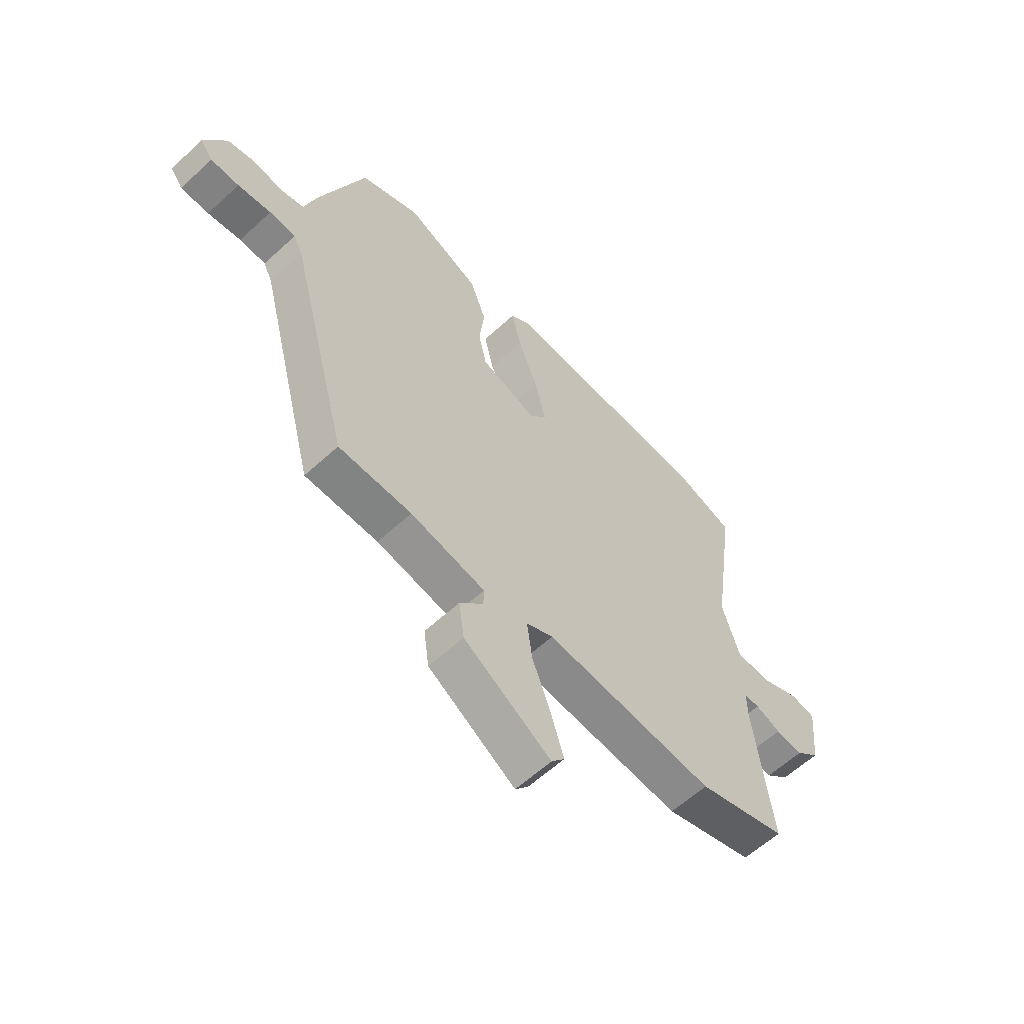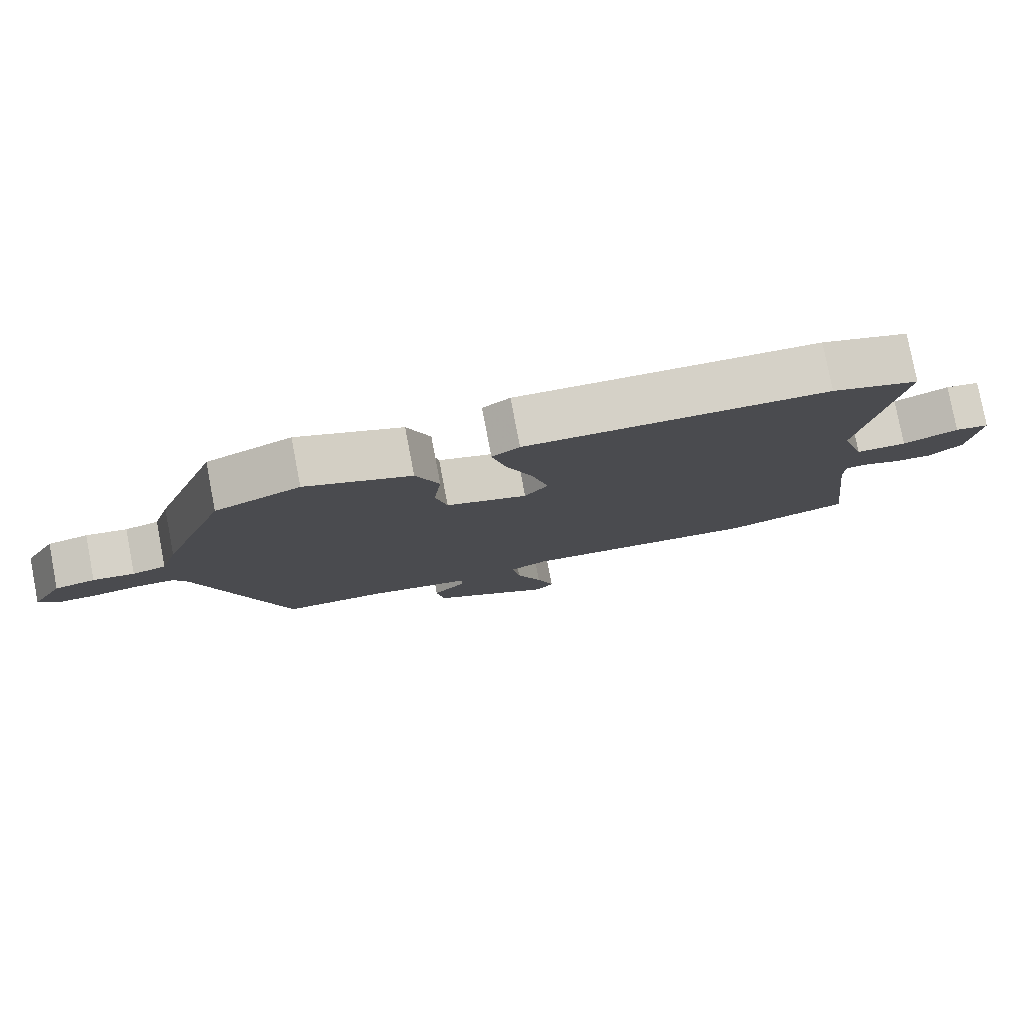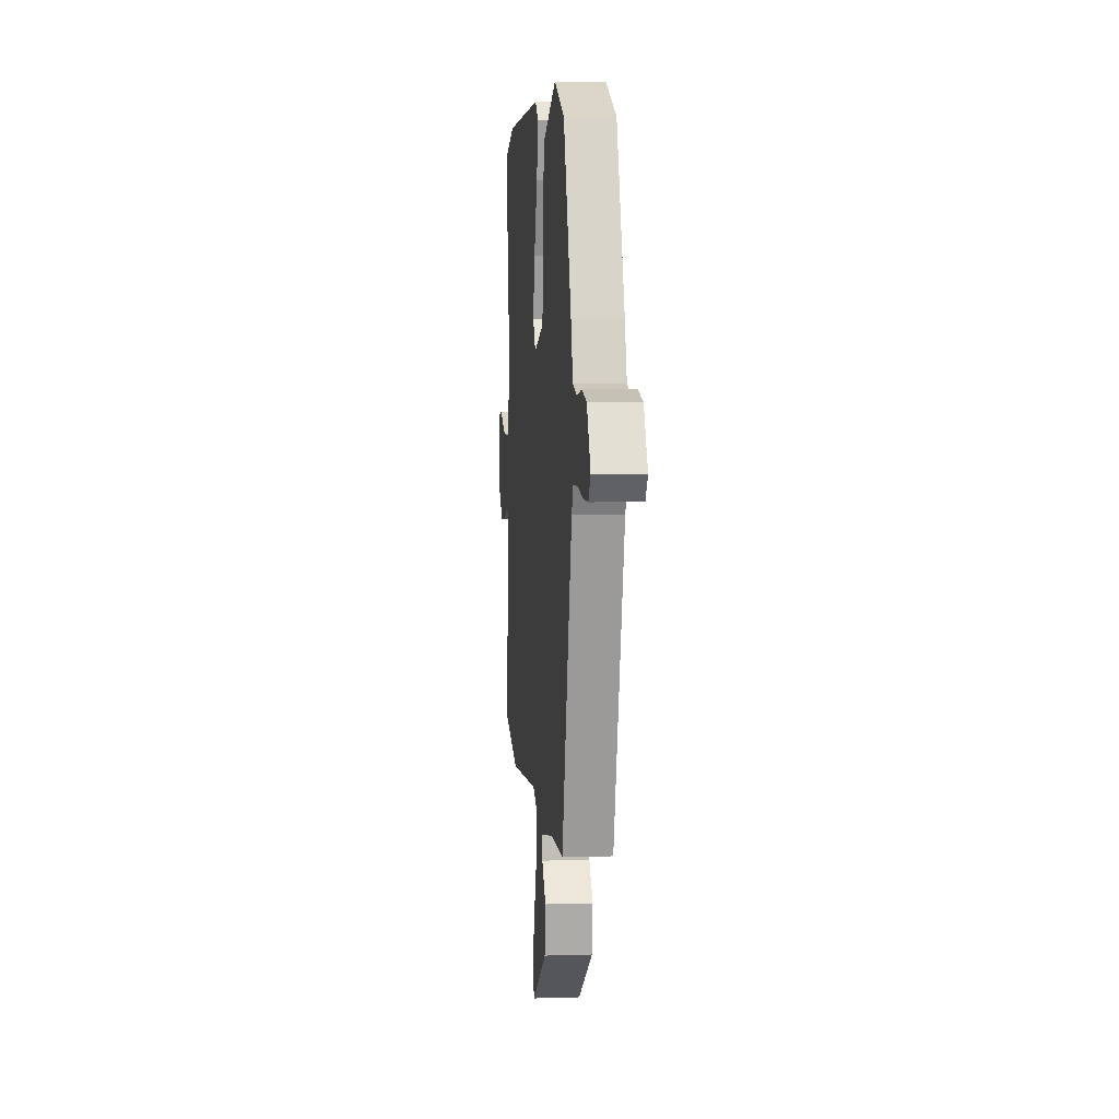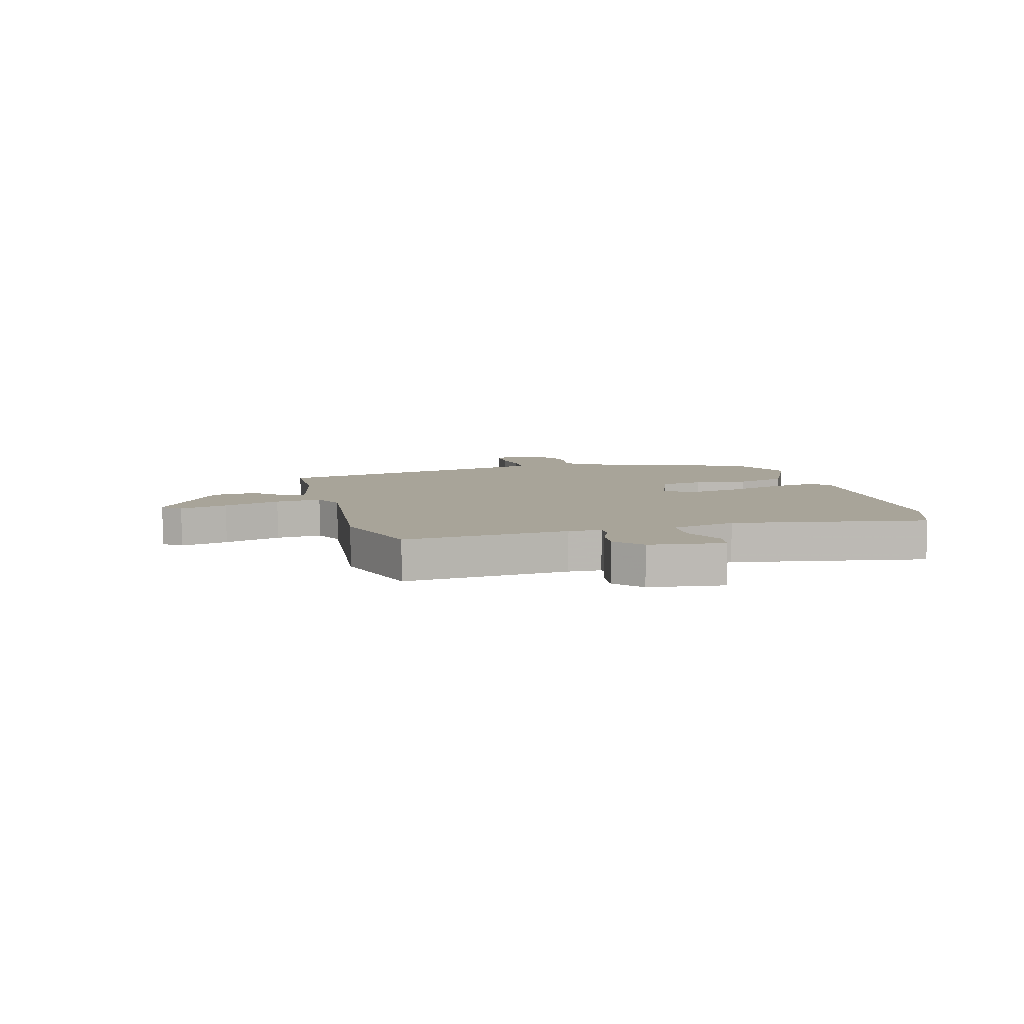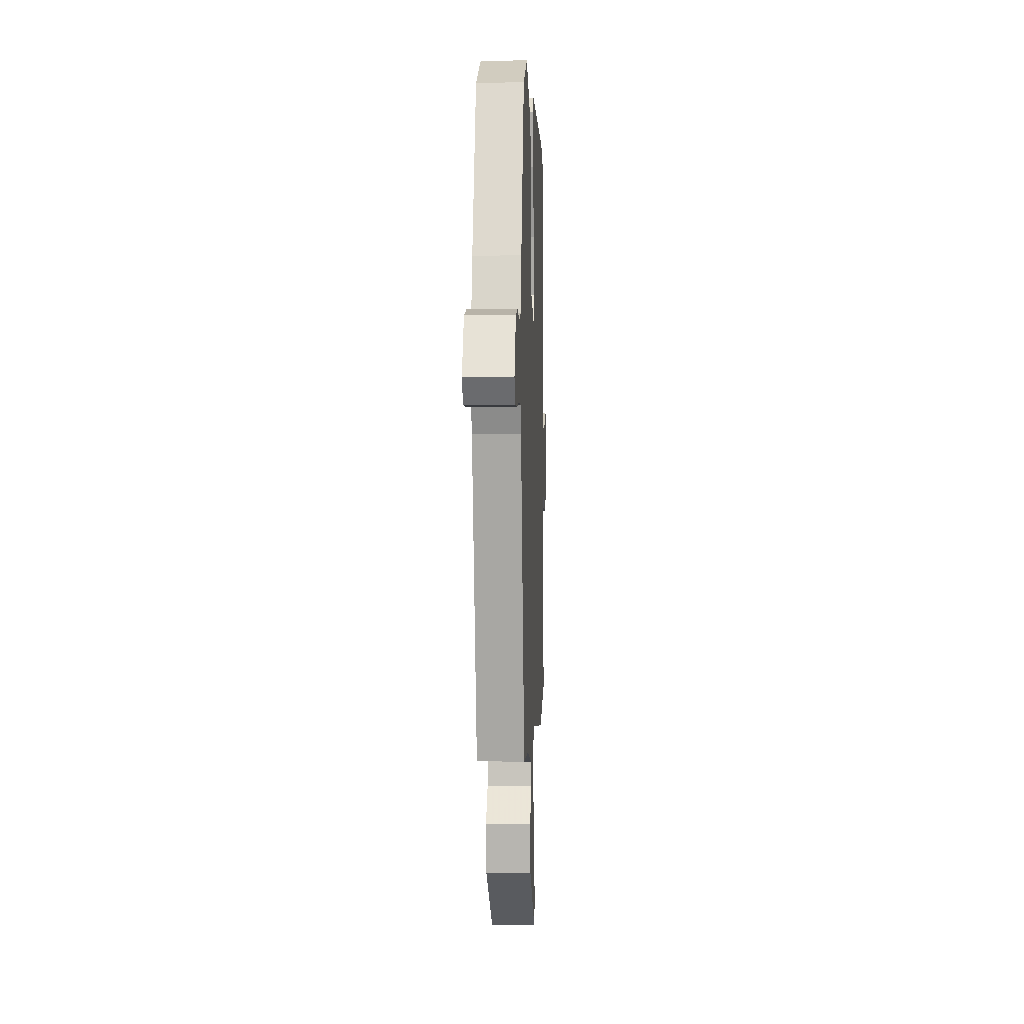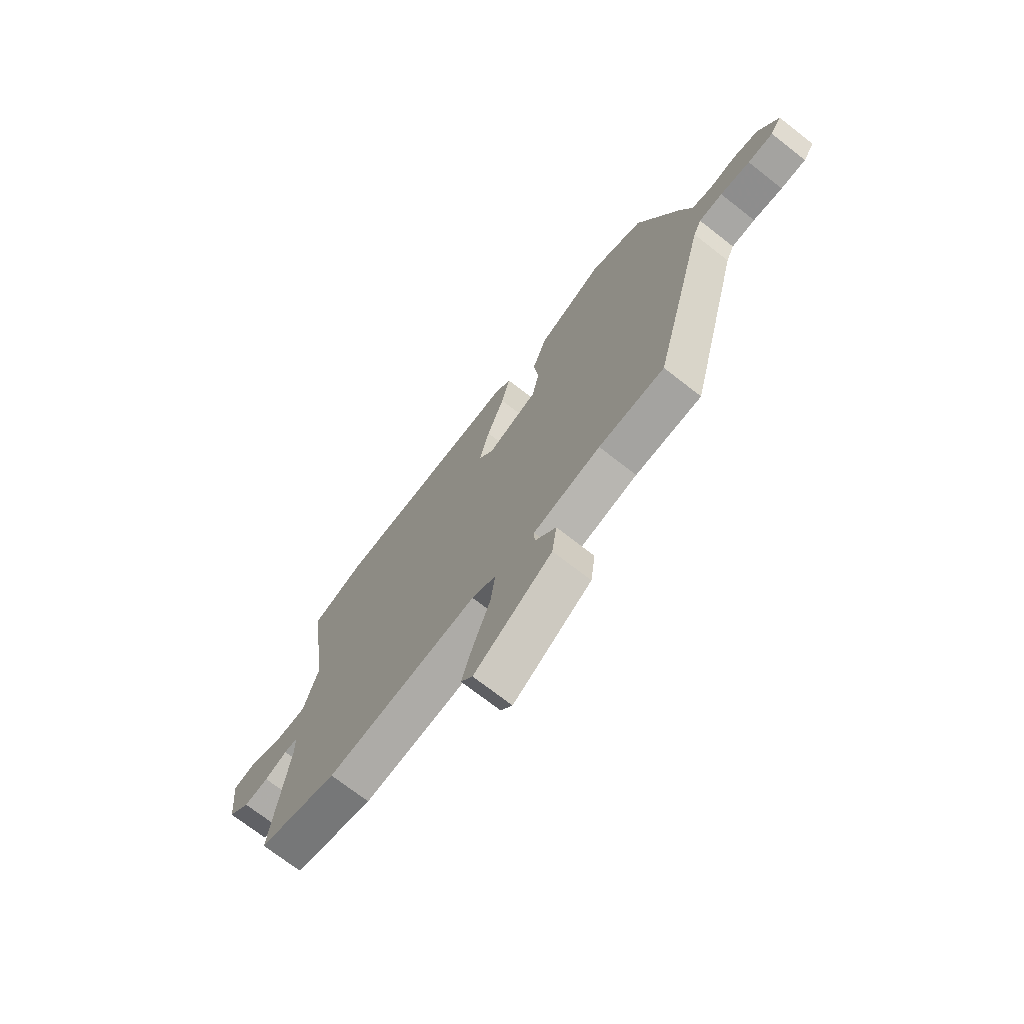
<metadata>
{"format":"obj","ext":"obj","renderer":"f3d","projection":"perspective","resolution":1024,"background":"white","views":[{"elev":-60.2,"azim":133.3,"up":"+Z"},{"elev":79.7,"azim":169.2,"up":"+Z"},{"elev":6.3,"azim":84.5,"up":"+Z"},{"elev":7.1,"azim":-104.0,"up":"+Y"},{"elev":0.6,"azim":92.4,"up":"+Z"},{"elev":-71.9,"azim":52.0,"up":"+Z"}]}
</metadata>
<code>
v -0.562 0.07 0.479
v -0.436 0.07 0.522
v 0.002 0.07 0.538
v 0.042 0.07 0.509
v 0.022 0.07 0.422
v -0.018 0.07 0.313
v -0.041 0.07 0.218
v -0.007 0.07 0.171
v 0.111 0.07 0.212
v 0.128 0.07 0.291
v 0.117 0.07 0.386
v 0.151 0.07 0.478
v 0.305 0.07 0.546
v 0.429 0.07 0.492
v 0.524 0.07 0.23
v 0.549 0.07 0.146
v 0.598 0.07 0.133
v 0.658 0.07 0.144
v 0.717 0.07 0.131
v 0.763 0.07 0.046
v 0.737 0.07 0.01
v 0.678 0.07 0.009
v 0.609 0.07 0.019
v 0.554 0.07 0.016
v 0.535 0.07 -0.024
v 0.41 0.07 -0.505
v 0.259 0.07 -0.508
v 0.104 0.07 -0.54
v 0.105 0.07 -0.579
v 0.154 0.07 -0.633
v 0.143 0.07 -0.713
v -0.037 0.07 -0.828
v -0.064 0.07 -0.795
v -0.038 0.07 -0.709
v 0 0.07 -0.607
v 0.011 0.07 -0.524
v -0.045 0.07 -0.498
v -0.396 0.07 -0.531
v -0.58 0.07 -0.476
v -0.545 0.07 -0.179
v -0.545 0.07 -0.12
v -0.577 0.07 -0.119
v -0.629 0.07 -0.14
v -0.686 0.07 -0.146
v -0.736 0.07 -0.102
v -0.75 0.07 0.033
v -0.7 0.07 0.043
v -0.62 0.07 0.009
v -0.546 0.07 0.011
v -0.511 0.07 0.129
v -0.562 0 0.479
v -0.436 0 0.522
v 0.002 0 0.538
v 0.042 0 0.509
v 0.022 0 0.422
v -0.018 0 0.313
v -0.041 0 0.218
v -0.007 0 0.171
v 0.111 0 0.212
v 0.128 0 0.291
v 0.117 0 0.386
v 0.151 0 0.478
v 0.305 0 0.546
v 0.429 0 0.492
v 0.524 0 0.23
v 0.549 0 0.146
v 0.598 0 0.133
v 0.658 0 0.144
v 0.717 0 0.131
v 0.763 0 0.046
v 0.737 0 0.01
v 0.678 0 0.009
v 0.609 0 0.019
v 0.554 0 0.016
v 0.535 0 -0.024
v 0.41 0 -0.505
v 0.259 0 -0.508
v 0.104 0 -0.54
v 0.105 0 -0.579
v 0.154 0 -0.633
v 0.143 0 -0.713
v -0.037 0 -0.828
v -0.064 0 -0.795
v -0.038 0 -0.709
v 0 0 -0.607
v 0.011 0 -0.524
v -0.045 0 -0.498
v -0.396 0 -0.531
v -0.58 0 -0.476
v -0.545 0 -0.179
v -0.545 0 -0.12
v -0.577 0 -0.119
v -0.629 0 -0.14
v -0.686 0 -0.146
v -0.736 0 -0.102
v -0.75 0 0.033
v -0.7 0 0.043
v -0.62 0 0.009
v -0.546 0 0.011
v -0.511 0 0.129
f 46 47 48
f 45 46 48
f 44 45 48
f 43 44 48
f 42 43 48
f 41 42 48 49
f 37 38 39 40
f 36 37 40 41
f 33 34 35
f 32 33 35
f 31 32 35
f 30 31 35
f 29 30 35
f 28 29 35 36
f 41 49 50
f 36 41 50
f 28 36 50
f 27 28 50
f 21 22 23
f 20 21 23
f 19 20 23
f 18 19 23
f 17 18 23
f 16 17 23 24
f 16 24 25
f 15 16 25
f 14 15 25
f 13 14 25
f 12 13 25
f 11 12 25
f 10 11 25
f 4 5 6
f 3 4 6
f 2 3 6
f 1 2 6
f 50 1 6
f 50 6 7
f 27 50 7 8
f 25 26 27
f 10 25 27
f 9 10 27
f 8 9 27
f 98 97 96
f 98 96 95
f 98 95 94
f 98 94 93
f 98 93 92
f 99 98 92 91
f 90 89 88 87
f 91 90 87 86
f 85 84 83
f 85 83 82
f 85 82 81
f 85 81 80
f 85 80 79
f 86 85 79 78
f 100 99 91
f 100 91 86
f 100 86 78
f 100 78 77
f 73 72 71
f 73 71 70
f 73 70 69
f 73 69 68
f 73 68 67
f 74 73 67 66
f 75 74 66
f 75 66 65
f 75 65 64
f 75 64 63
f 75 63 62
f 75 62 61
f 75 61 60
f 56 55 54
f 56 54 53
f 56 53 52
f 56 52 51
f 56 51 100
f 57 56 100
f 58 57 100 77
f 77 76 75
f 77 75 60
f 77 60 59
f 77 59 58
f 1 51 52 2
f 2 52 53 3
f 3 53 54 4
f 4 54 55 5
f 5 55 56 6
f 6 56 57 7
f 7 57 58 8
f 8 58 59 9
f 9 59 60 10
f 10 60 61 11
f 11 61 62 12
f 12 62 63 13
f 13 63 64 14
f 14 64 65 15
f 15 65 66 16
f 16 66 67 17
f 17 67 68 18
f 18 68 69 19
f 19 69 70 20
f 20 70 71 21
f 21 71 72 22
f 22 72 73 23
f 23 73 74 24
f 24 74 75 25
f 25 75 76 26
f 26 76 77 27
f 27 77 78 28
f 28 78 79 29
f 29 79 80 30
f 30 80 81 31
f 31 81 82 32
f 32 82 83 33
f 33 83 84 34
f 34 84 85 35
f 35 85 86 36
f 36 86 87 37
f 37 87 88 38
f 38 88 89 39
f 39 89 90 40
f 40 90 91 41
f 41 91 92 42
f 42 92 93 43
f 43 93 94 44
f 44 94 95 45
f 45 95 96 46
f 46 96 97 47
f 47 97 98 48
f 48 98 99 49
f 49 99 100 50
f 50 100 51 1

</code>
